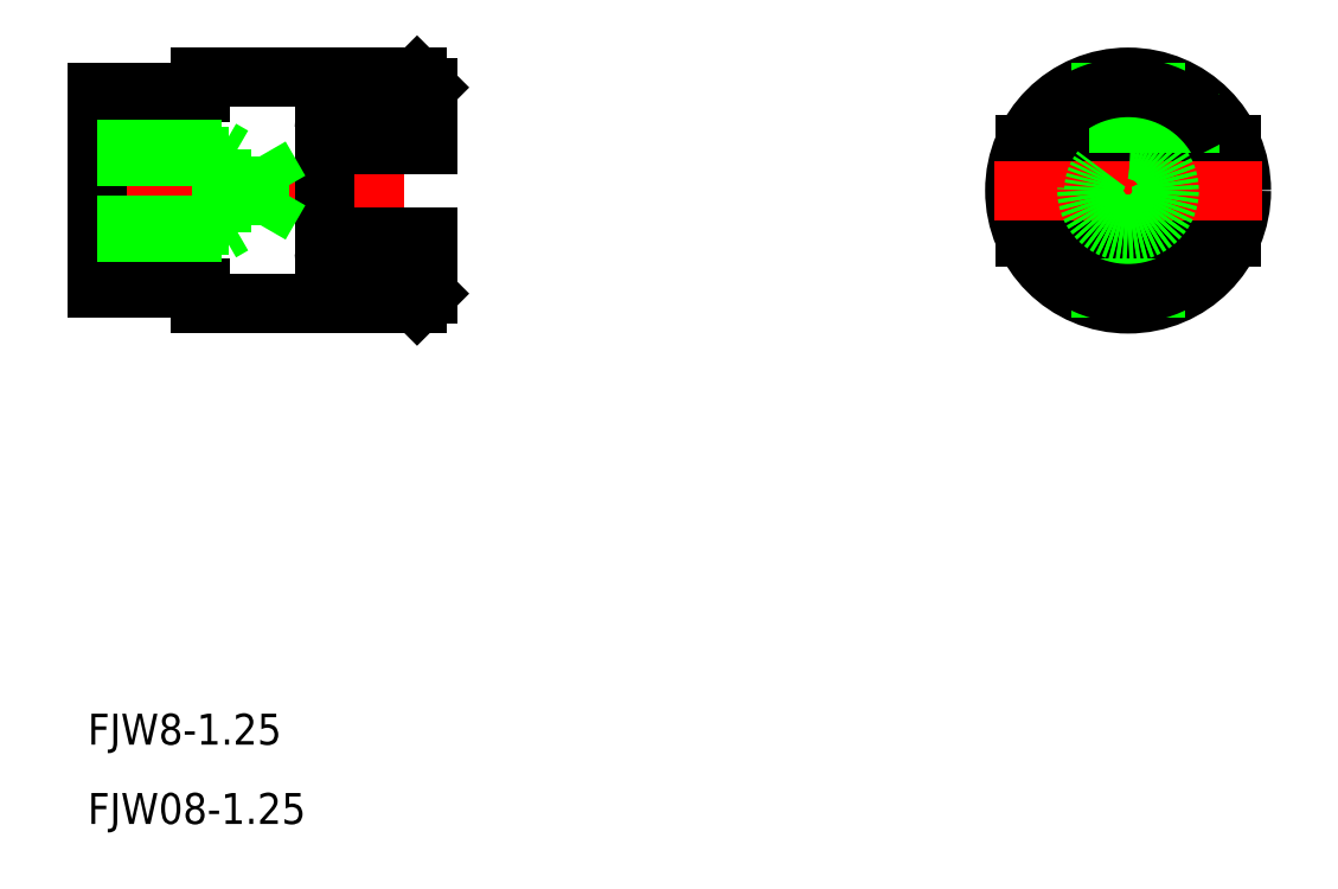
<metadata>
{"format":"dxf","ext":"dxf","renderer":"ezdxf+matplotlib","layout":"modelspace","background":"white","min_lineweight":24,"dpi":150}
</metadata>
<code>
0
SECTION
2
ENTITIES
0
LINE
8
CENTER
10
0
20
-13
30
0
11
0
21
13
31
0
0
LINE
8
CENTER
10
-102
20
0
30
0
11
-66
21
0
31
0
0
CIRCLE
8
0
10
0
20
0
30
0
40
11
0
LINE
8
0
10
5.545
20
9.5
30
0
11
-5.545
21
9.5
31
0
0
LINE
8
0
10
10.04
20
4.5
30
0
11
-10.04
21
4.5
31
0
0
LINE
8
0
10
8.874
20
6.5
30
0
11
-8.874
21
6.5
31
0
0
LINE
8
0
10
-8.874
20
-6.5
30
0
11
8.874
21
-6.5
31
0
0
LINE
8
0
10
-10.04
20
-4.5
30
0
11
10.04
21
-4.5
31
0
0
LINE
8
0
10
-5.545
20
-9.5
30
0
11
5.545
21
-9.5
31
0
0
ARC
8
0
10
0
20
0
30
0
40
10
50
206.7
51
333.3
0
ARC
8
0
10
0
20
0
30
0
40
10
50
26.74
51
153.3
0
LINE
8
0
10
-100
20
-9.5
30
0
11
-100
21
9.5
31
0
0
LINE
8
0
10
-90
20
11
30
0
11
-90
21
9.5
31
0
0
LINE
8
0
10
-68
20
4.5
30
0
11
-68
21
10
31
0
0
LINE
8
0
10
-73
20
6.2
30
0
11
-73
21
4.5
31
0
0
LINE
8
0
10
-78
20
6
30
0
11
-78
21
-6
31
0
0
LINE
8
0
10
-90
20
11
30
0
11
-69
21
11
31
0
0
LINE
8
0
10
-100
20
9.5
30
0
11
-90
21
9.5
31
0
0
LINE
8
0
10
-68
20
4.5
30
0
11
-73
21
4.5
31
0
0
LINE
8
0
10
-68
20
-4.5
30
0
11
-73
21
-4.5
31
0
0
LINE
8
0
10
-100
20
-9.5
30
0
11
-90
21
-9.5
31
0
0
LINE
8
0
10
-90
20
-11
30
0
11
-69
21
-11
31
0
0
LINE
8
0
10
-90
20
-9.5
30
0
11
-90
21
-11
31
0
0
LINE
8
0
10
-68
20
-4.5
30
0
11
-68
21
-10
31
0
0
LINE
8
0
10
-73.3
20
6.5
30
0
11
-77.5
21
6.5
31
0
0
LINE
8
0
10
-73.3
20
-6.5
30
0
11
-77.5
21
-6.5
31
0
0
LINE
8
0
10
-73
20
-4.5
30
0
11
-73
21
-6.2
31
0
0
LINE
8
0
10
-68
20
-10
30
0
11
-69
21
-11
31
0
0
LINE
8
0
10
-68
20
10
30
0
11
-69
21
11
31
0
0
LINE
8
0
10
-69
20
11
30
0
11
-69
21
4.5
31
0
0
LINE
8
0
10
-69
20
-4.5
30
0
11
-69
21
-11
31
0
0
LINE
8
0
10
-88
20
-4
30
0
11
-88
21
4
31
0
0
LINE
8
0
10
-100
20
4
30
0
11
-88
21
4
31
0
0
LINE
8
0
10
-100
20
-4
30
0
11
-88
21
-4
31
0
0
LINE
8
0
10
-100
20
-3.323
30
0
11
-84.25
21
-3.323
31
0
0
LINE
8
0
10
-100
20
3.323
30
0
11
-84.25
21
3.323
31
0
0
LINE
8
0
10
-88
20
-4
30
0
11
-86.83
21
-3.323
31
0
0
LINE
8
0
10
-84.25
20
-3.324
30
0
11
-84.25
21
3.324
31
0
0
LINE
8
0
10
-84.25
20
3.323
30
0
11
-82.33
21
0
31
0
0
LINE
8
0
10
-84.25
20
-3.323
30
0
11
-82.33
21
0
31
0
0
ARC
8
0
10
-77.5
20
6
30
0
40
0.5
50
90
51
180
0
ARC
8
0
10
-77.5
20
-6
30
0
40
0.5
50
180
51
270
0
LINE
8
CENTER
10
-13
20
0
30
0
11
13
21
0
31
0
0
ARC
8
0
10
-73.3
20
-6.2
30
0
40
0.3
50
270
51
360
0
ARC
8
0
10
-73.3
20
6.2
30
0
40
0.3
50
0
51
90
0
CIRCLE
8
0
10
0
20
0
30
0
40
3.323
0
CIRCLE
8
0
10
2.055e-05
20
0
30
0
40
4
0
INSERT
8
0
2
*U2
10
0
20
0
30
0
0
INSERT
8
0
2
*U3
10
0
20
0
30
0
0
LINE
8
0
10
-88
20
4
30
0
11
-86.83
21
3.323
31
0
0
ENDSEC
0
EOF

</code>
